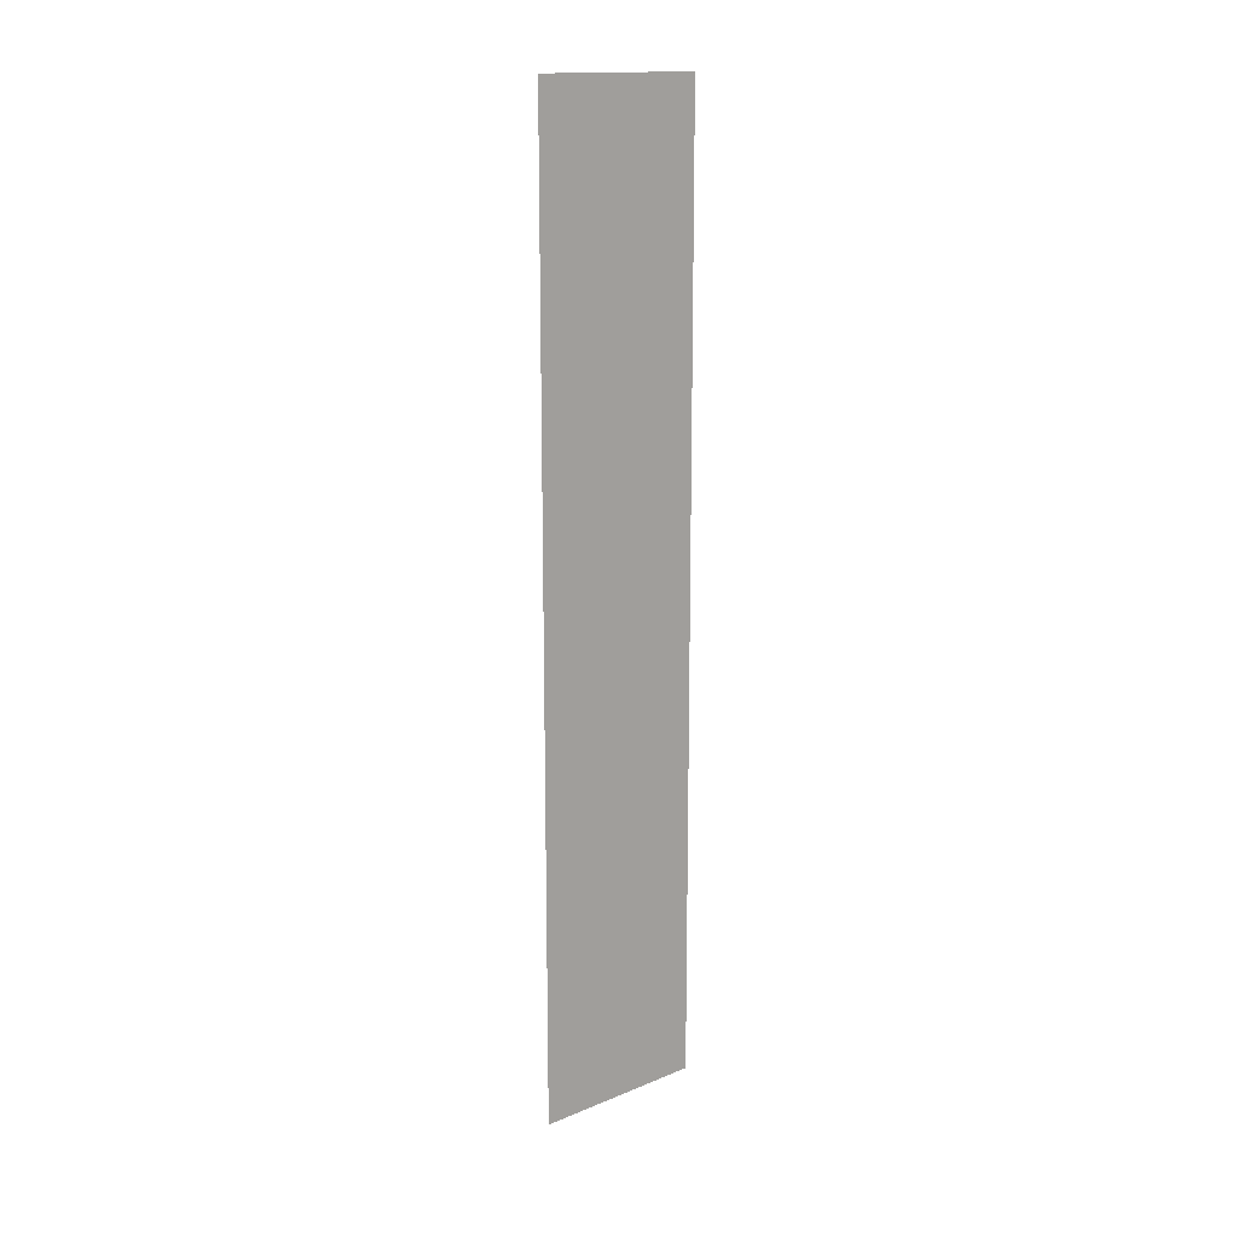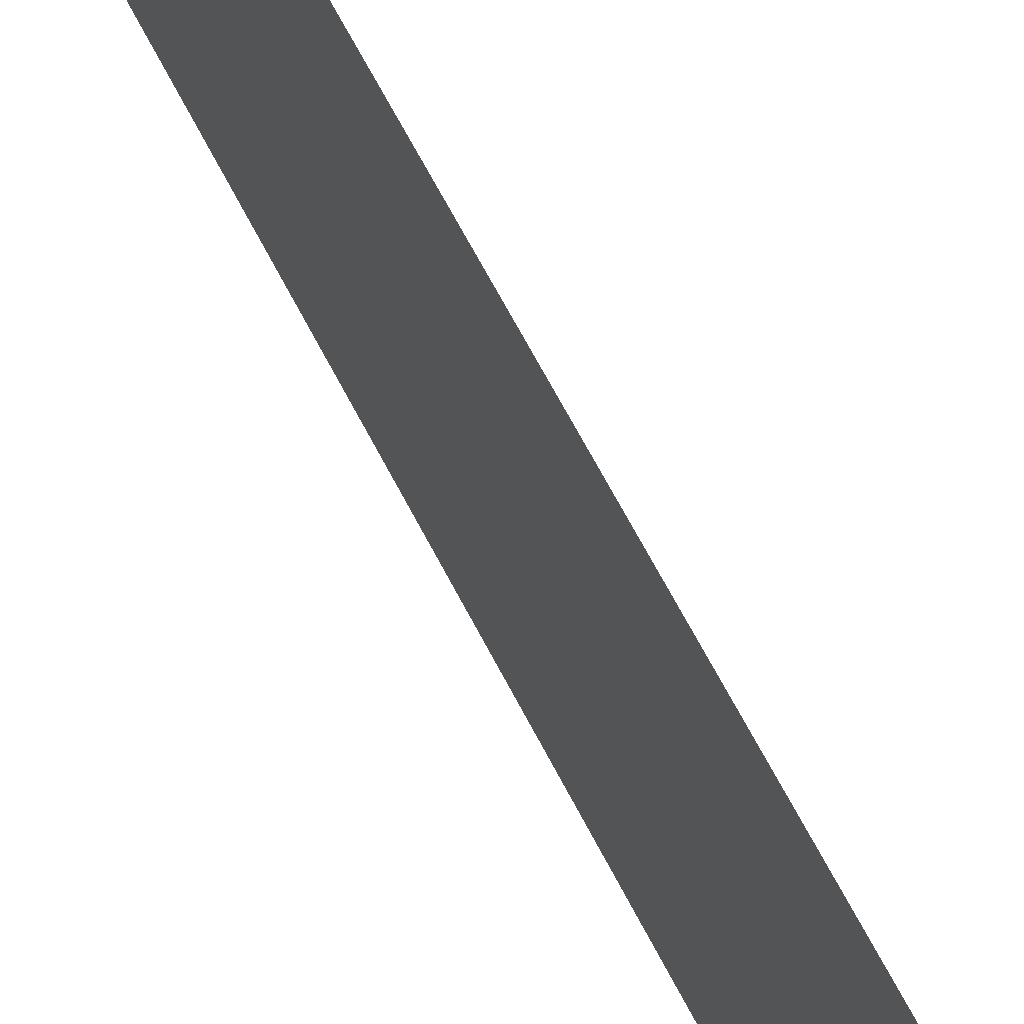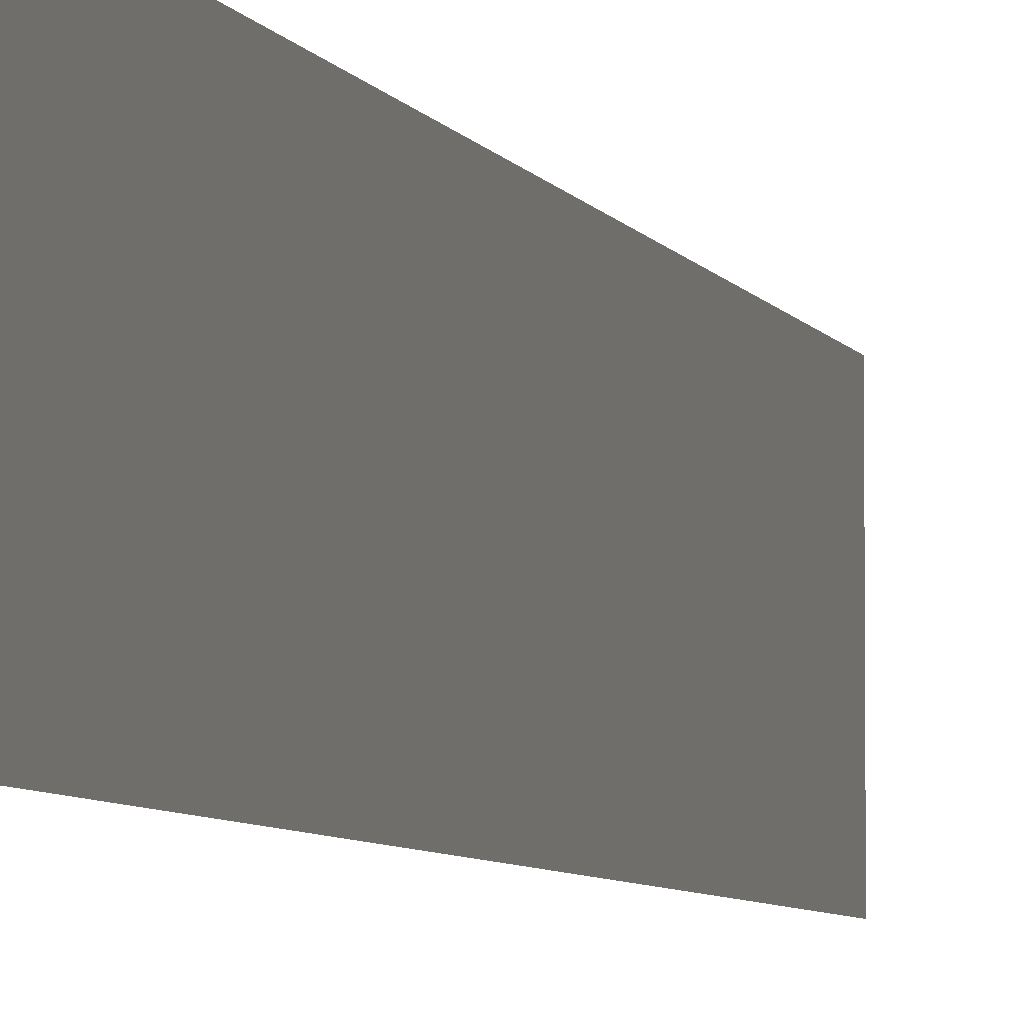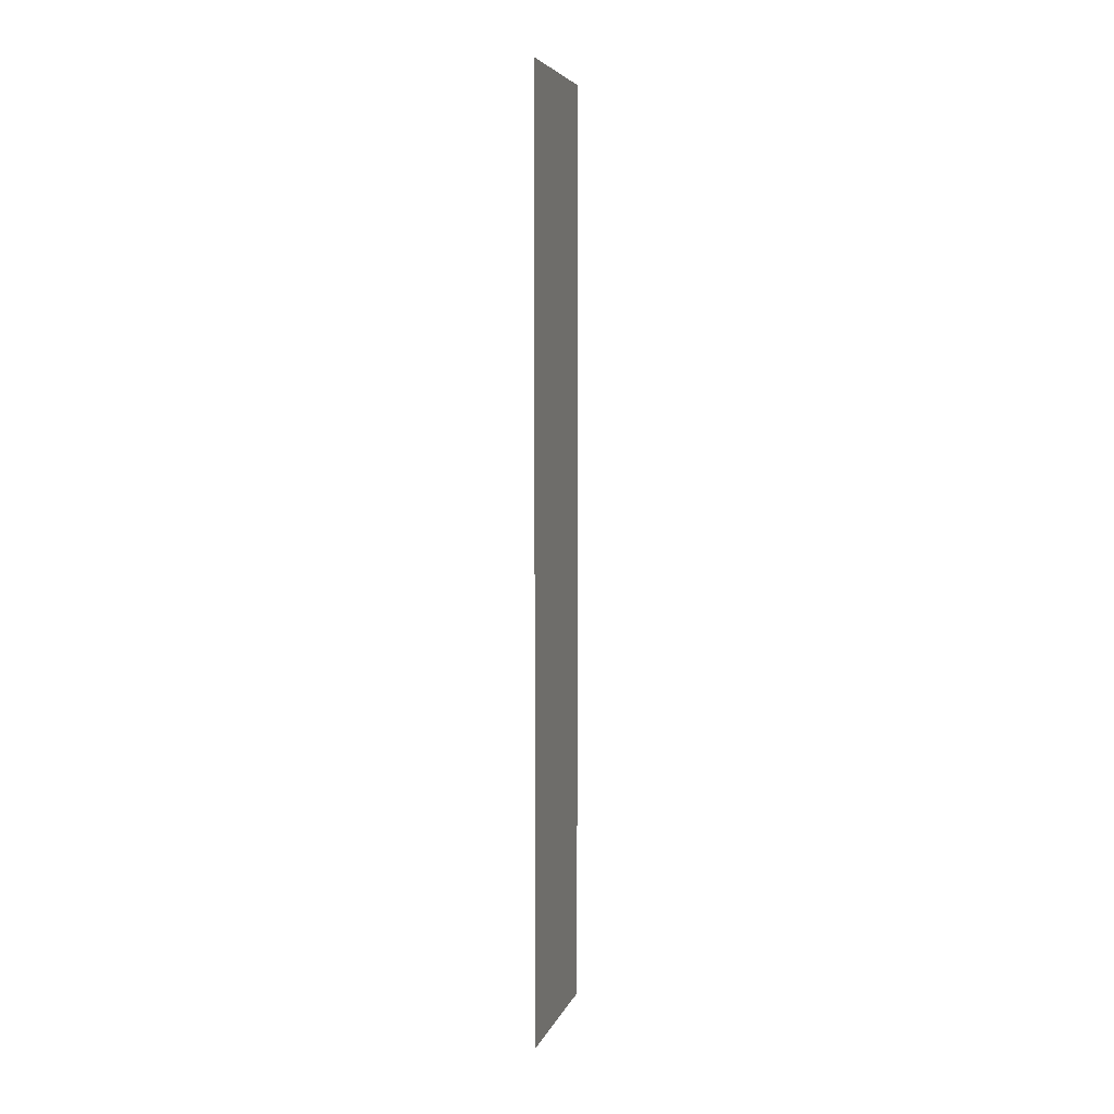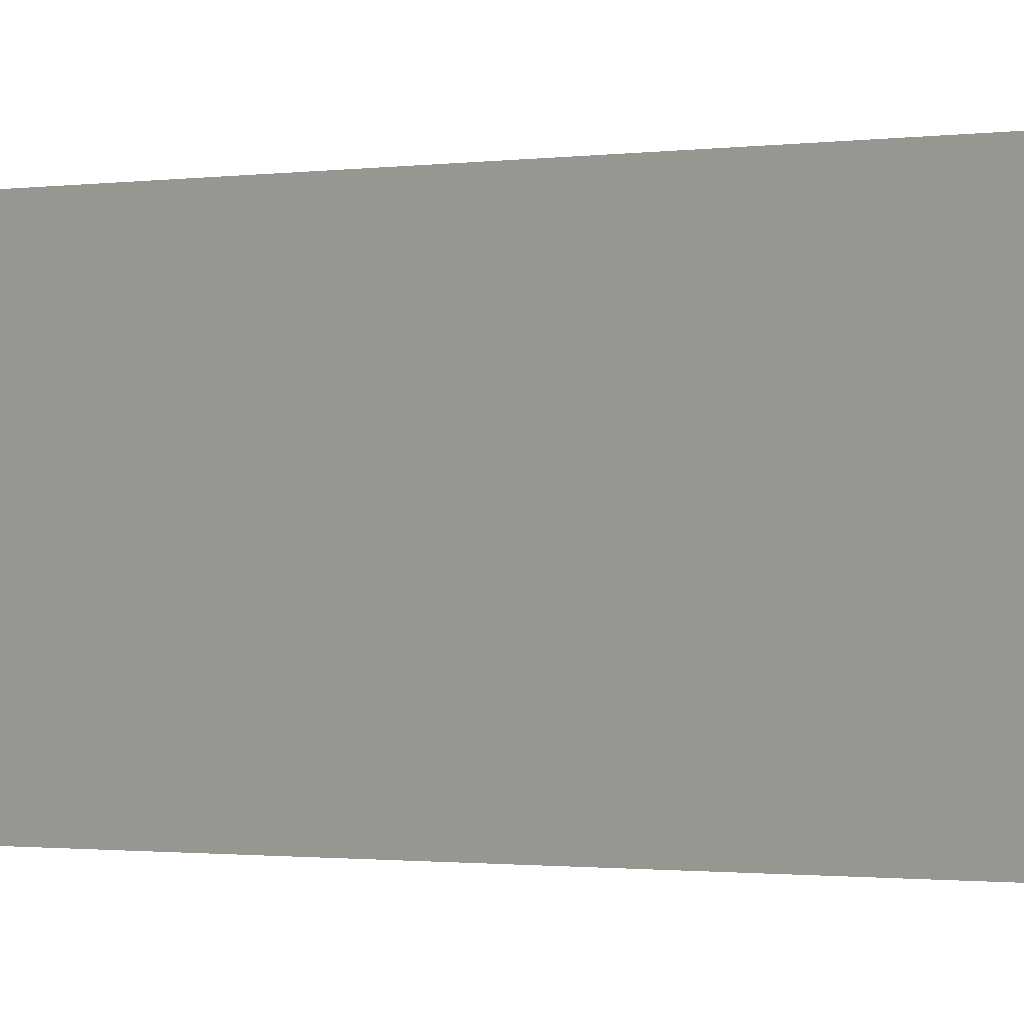
<metadata>
{"format":"obj","ext":"obj","renderer":"f3d","projection":"perspective","resolution":1024,"background":"white","views":[{"elev":15.6,"azim":-130.3,"up":"+Y"},{"elev":57.9,"azim":-25.6,"up":"+Z"},{"elev":-4.7,"azim":13.1,"up":"+Z"},{"elev":5.3,"azim":14.3,"up":"+Y"},{"elev":-0.6,"azim":-44.8,"up":"+Z"}]}
</metadata>
<code>
o mesh155/mesh155-geometry#mesh155-geometry
v -0.5145 0.02064 -0.1697
v -0.5145 -0.02605 -0.1782
v -0.5145 0.02064 -0.1782
v -0.5145 -0.02605 -0.1697
f 1 2 3
f 2 1 4
f 3 2 1
f 4 1 2

</code>
